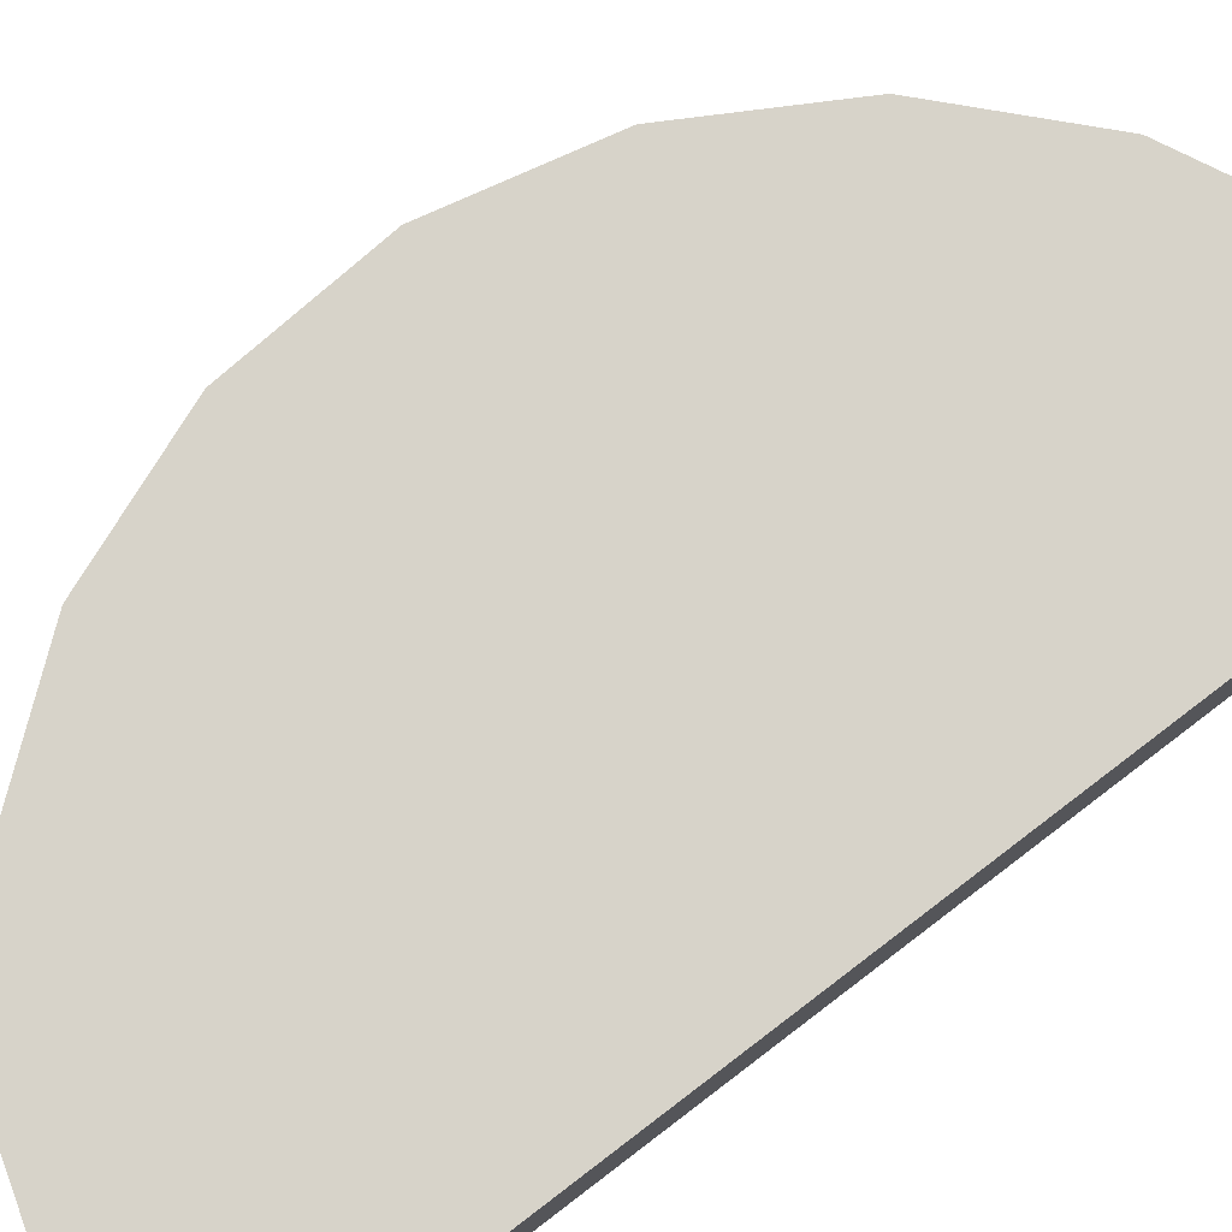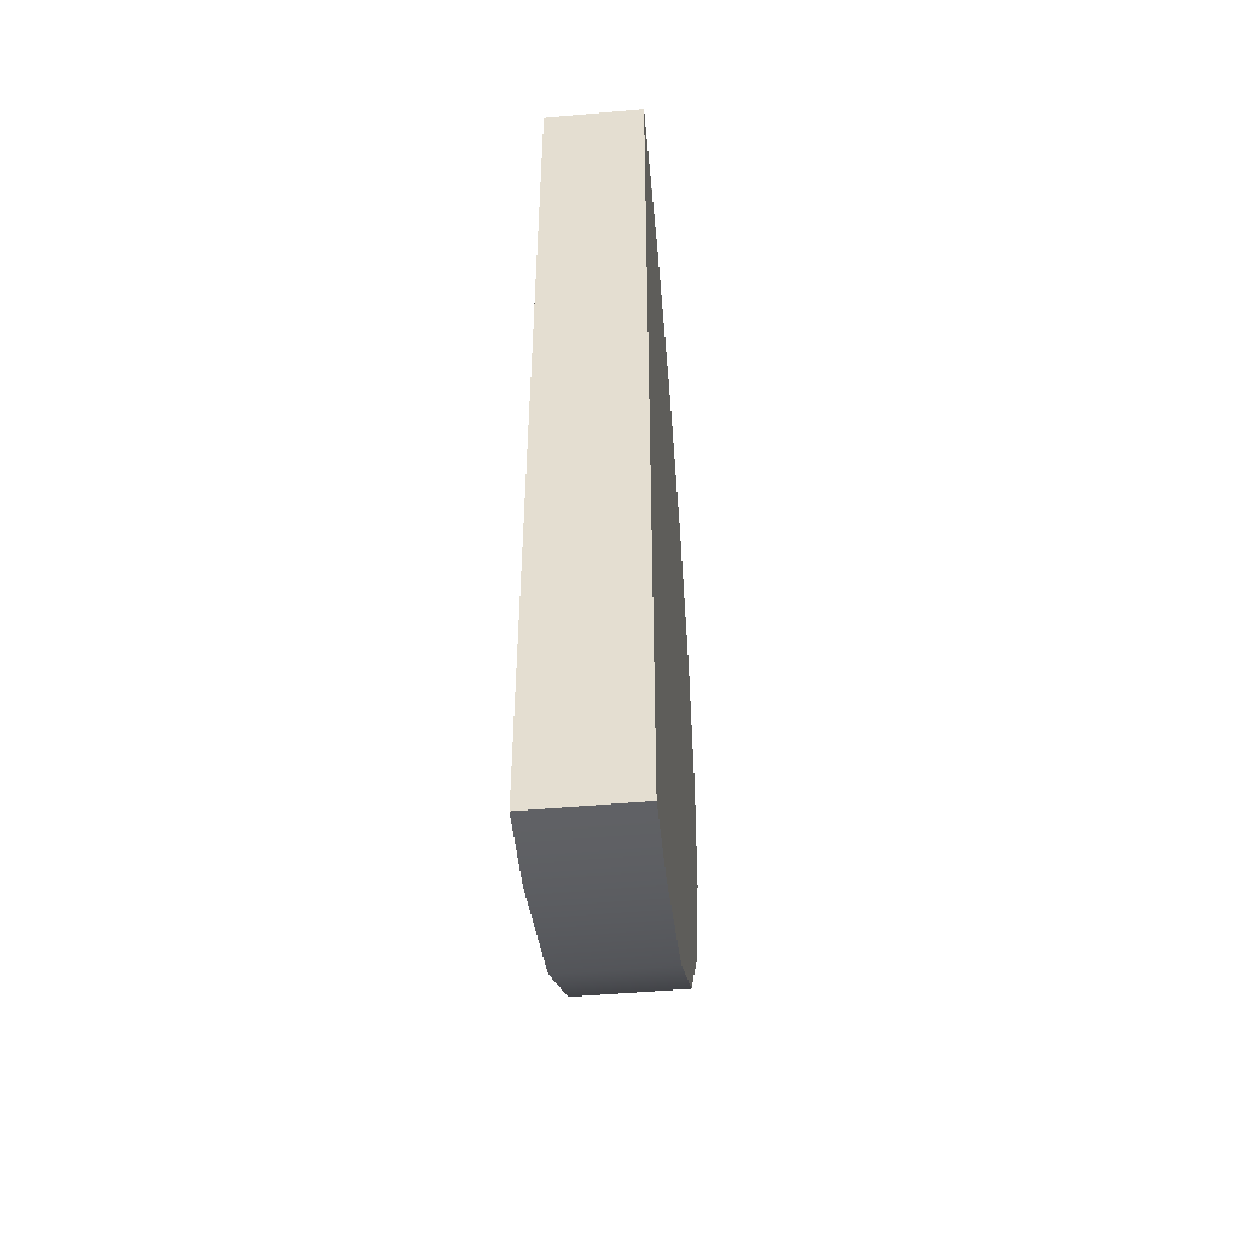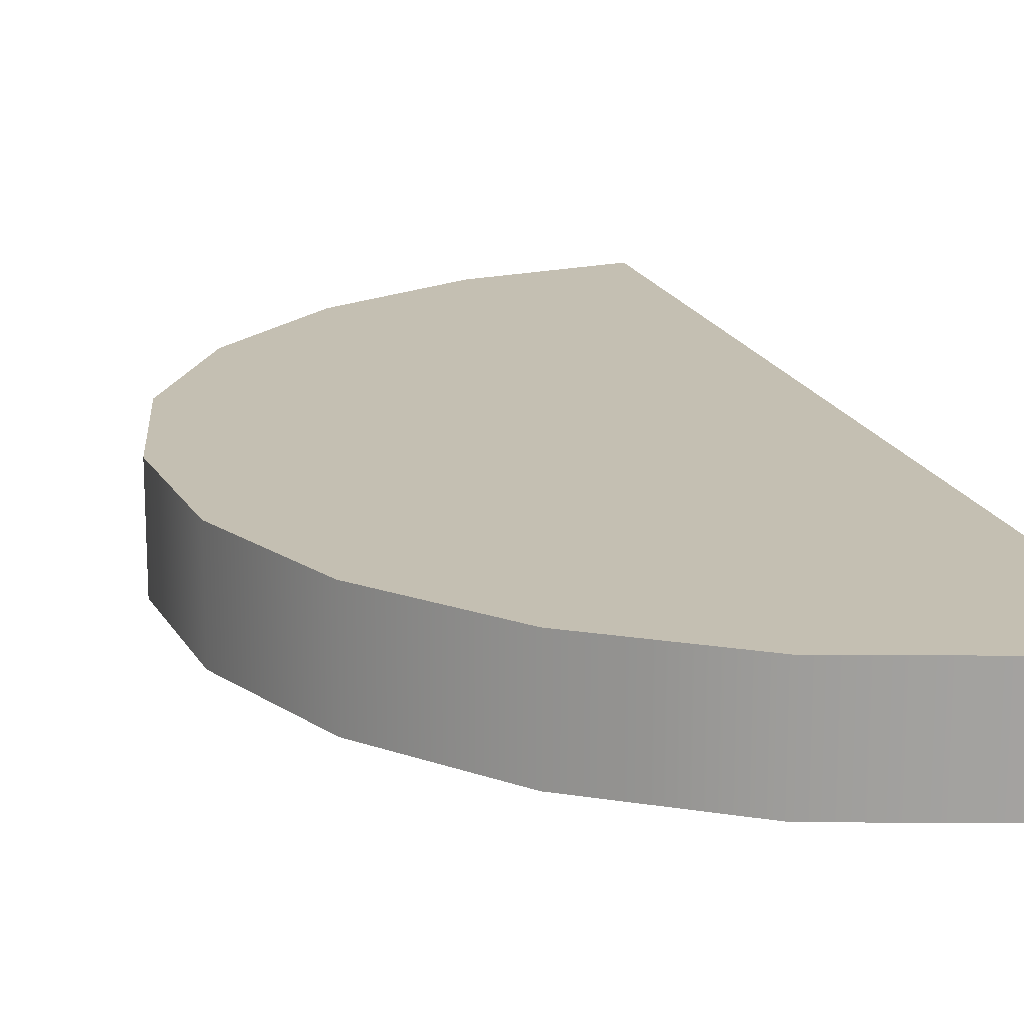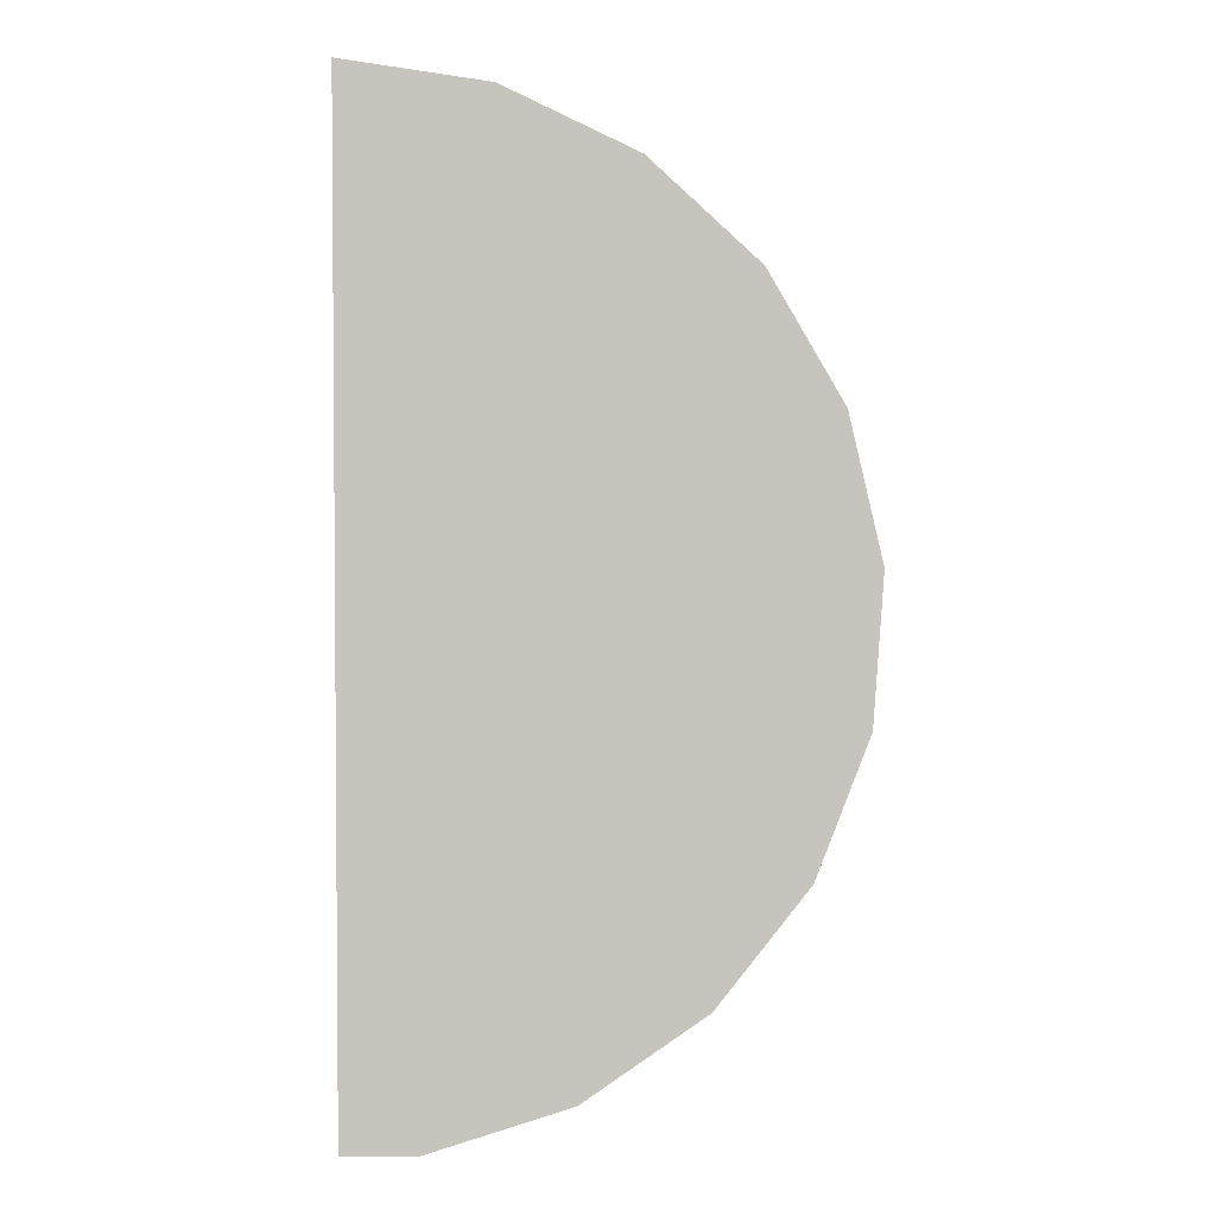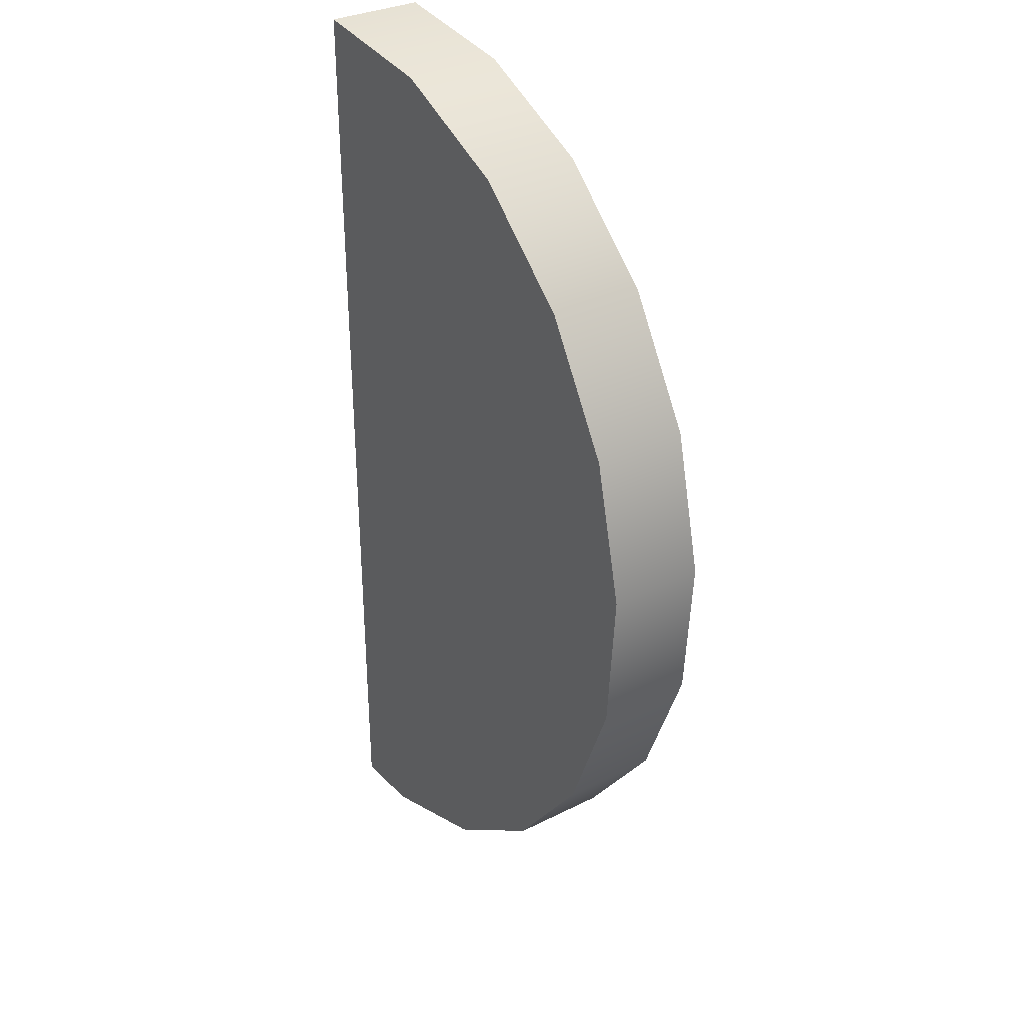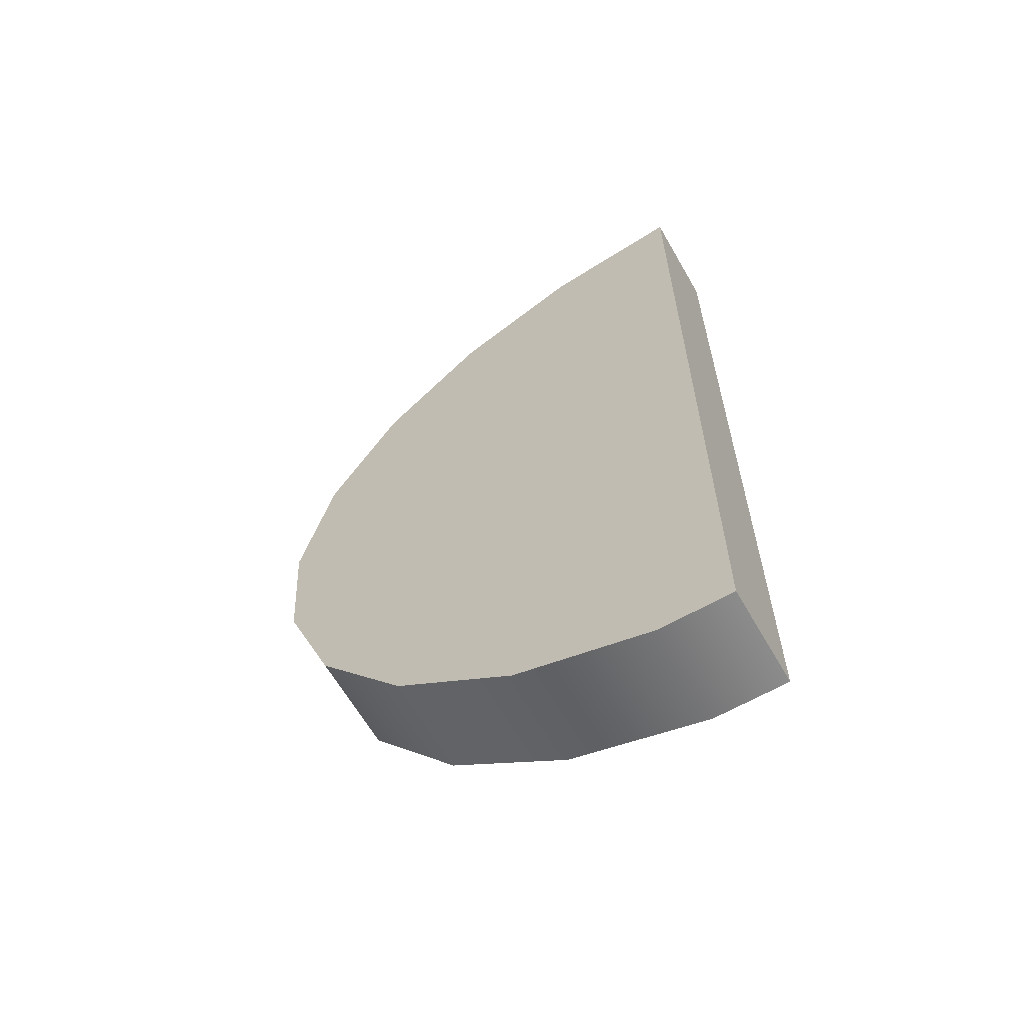
<metadata>
{"format":"obj","ext":"obj","renderer":"f3d","projection":"perspective","resolution":1024,"background":"white","views":[{"elev":76.2,"azim":-127.6,"up":"+Y"},{"elev":-50.4,"azim":-84.3,"up":"+Z"},{"elev":17.6,"azim":163.2,"up":"+Y"},{"elev":0.7,"azim":-1.3,"up":"+Z"},{"elev":31.7,"azim":54.6,"up":"+Z"},{"elev":-64.2,"azim":-150.0,"up":"+Z"}]}
</metadata>
<code>
g default
v 6.589 -0.01815 -1.464
v 5.866 -0.01815 -3.331
v 4.625 -0.01815 -4.901
v 2.977 -0.01815 -6.036
v 1.067 -0.01815 -6.634
v 0.006425 -0.01815 6.714
v 1.987 -0.01815 6.424
v 3.794 -0.01815 5.564
v 5.267 -0.01815 4.21
v 6.275 -0.01815 2.481
v 6.729 -0.01815 0.5319
v 6.589 1.345 -1.464
v 5.866 1.345 -3.331
v 4.625 1.345 -4.901
v 2.977 1.345 -6.036
v 1.067 1.345 -6.634
v 0.006425 1.345 6.714
v 1.987 1.345 6.424
v 3.794 1.345 5.564
v 5.267 1.345 4.21
v 6.275 1.345 2.481
v 6.729 1.345 0.5319
v 0.03667 -0.01815 0
v 0.03667 1.345 0
v 0.06659 1.345 -6.639
v 0.06659 -0.01815 -6.639
g EjectorDoor
f 1 2 13 12
f 2 3 14 13
f 3 4 15 14
f 4 5 16 15
f 6 7 18 17
f 7 8 19 18
f 8 9 20 19
f 9 10 21 20
f 10 11 22 21
f 11 1 12 22
f 2 1 23
f 3 2 23
f 4 3 23
f 5 4 23
f 7 6 23
f 8 7 23
f 9 8 23
f 10 9 23
f 11 10 23
f 1 11 23
f 12 13 24
f 13 14 24
f 14 15 24
f 15 16 24
f 16 25 24
f 17 18 24
f 18 19 24
f 19 20 24
f 20 21 24
f 21 22 24
f 22 12 24
f 5 26 25 16
f 23 26 5
f 17 24 23 6
f 23 24 25 26

</code>
